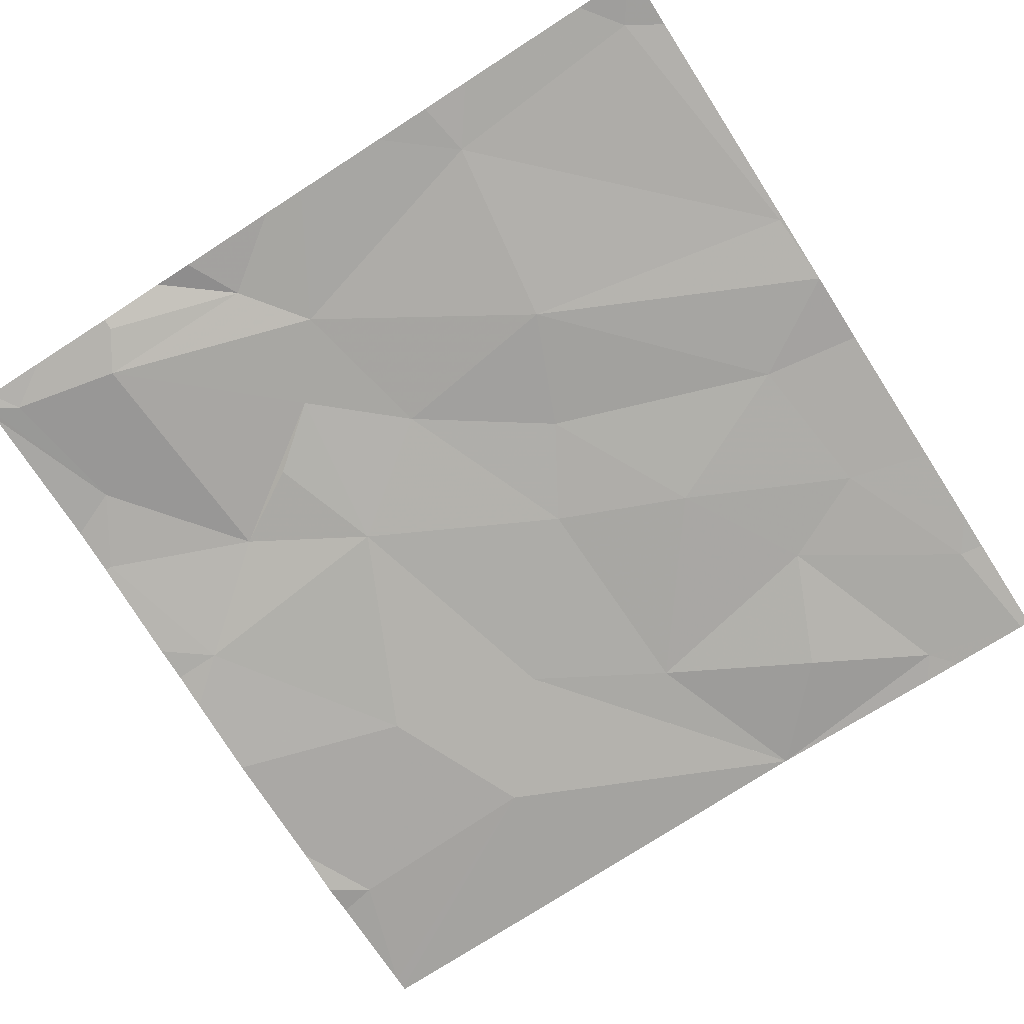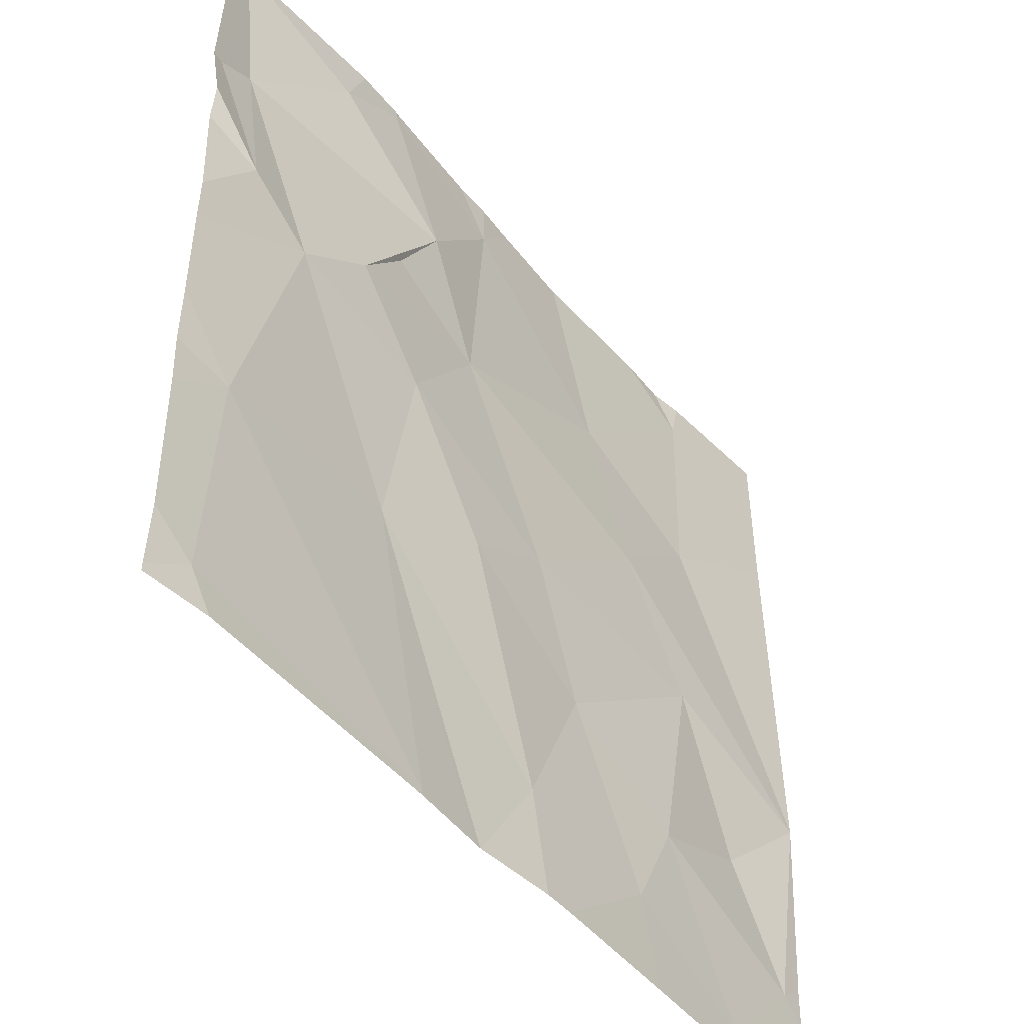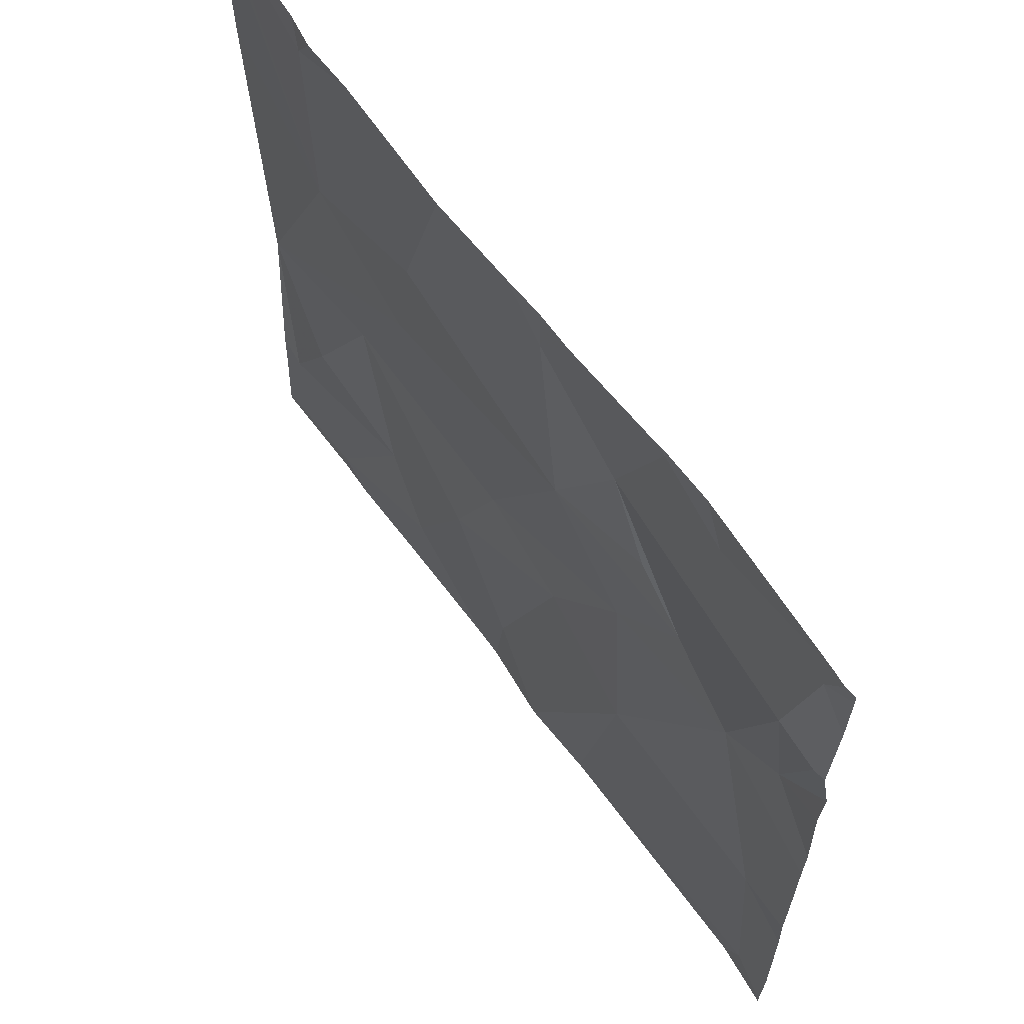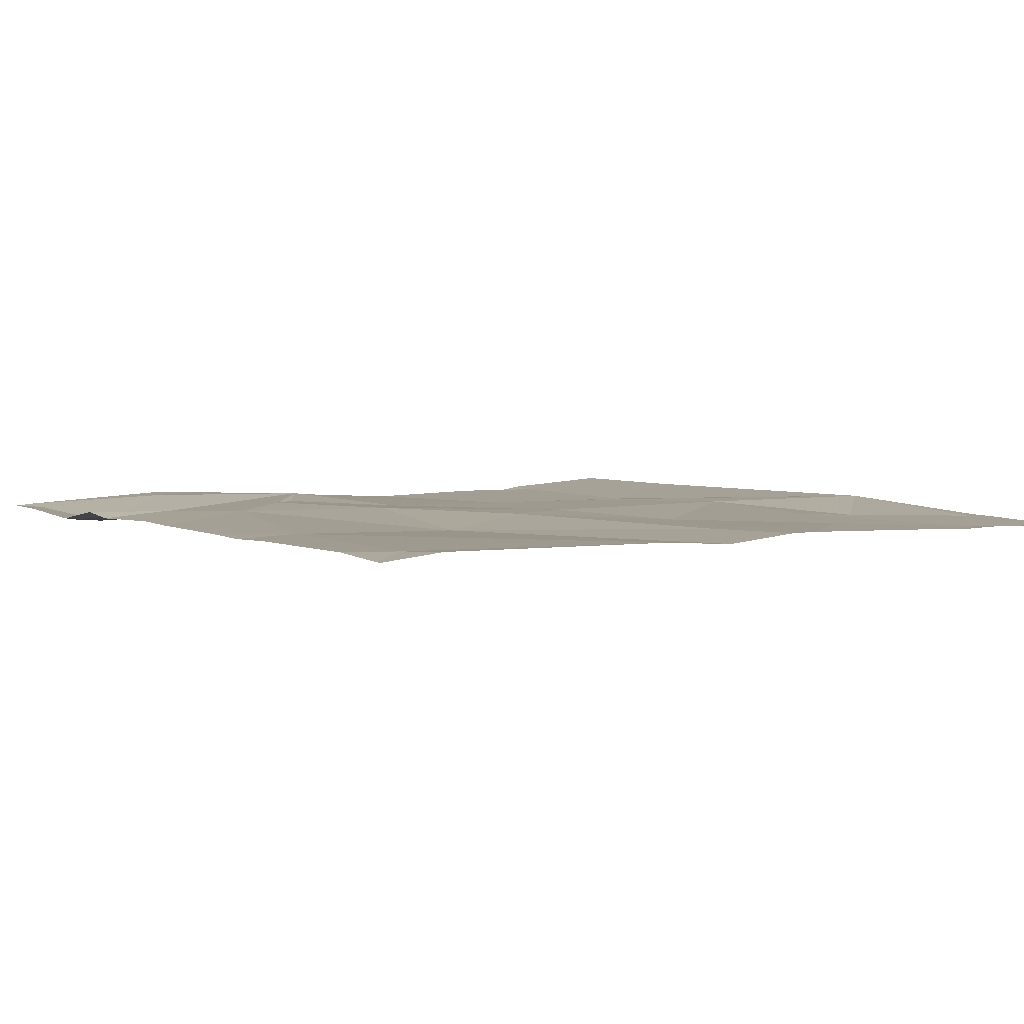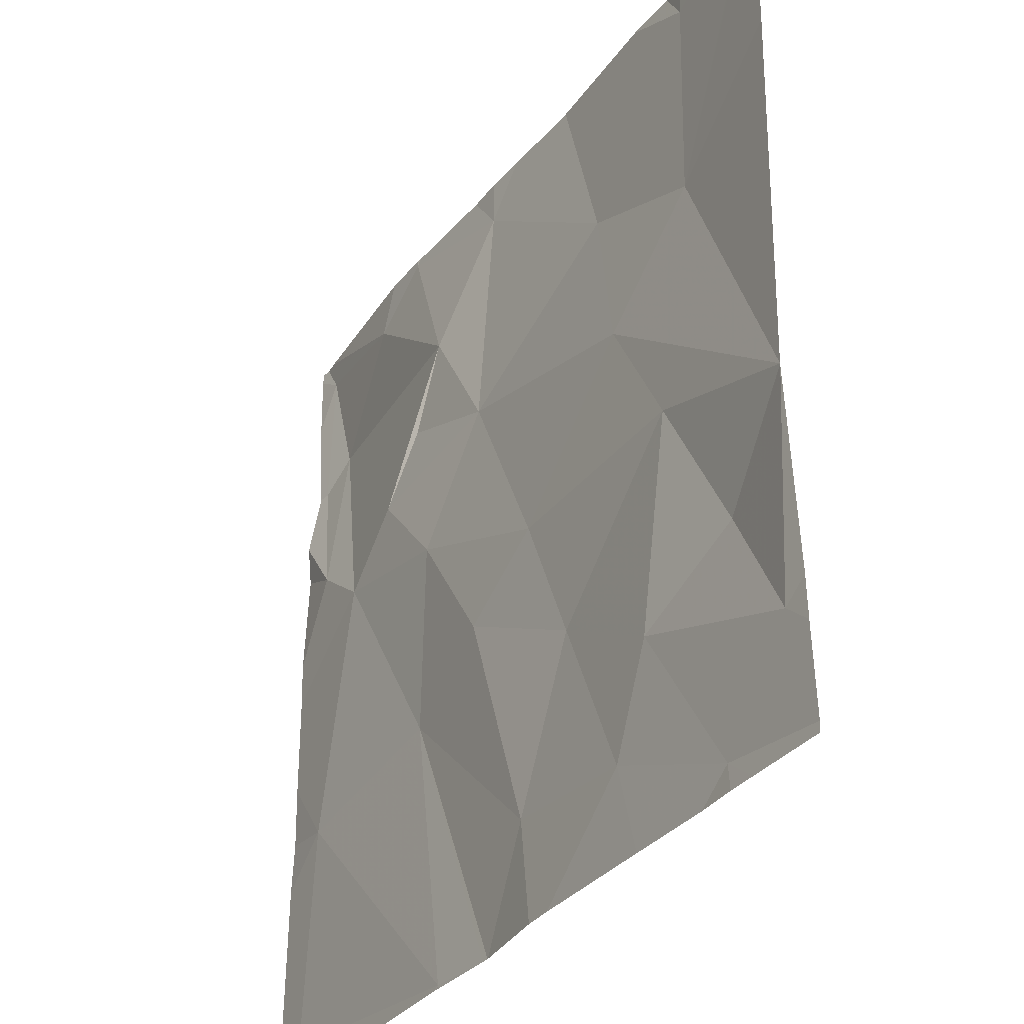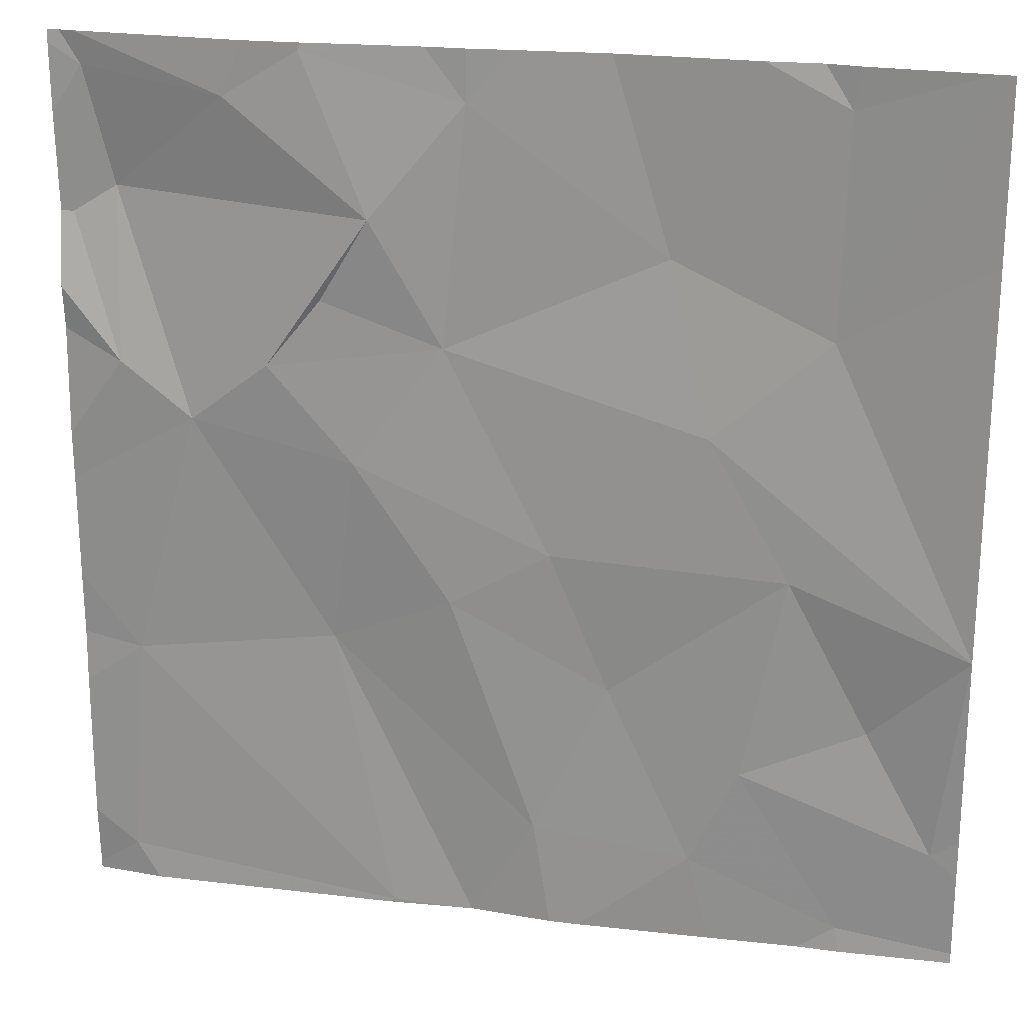
<metadata>
{"format":"obj","ext":"obj","renderer":"f3d","projection":"perspective","resolution":1024,"background":"white","views":[{"elev":-75.8,"azim":-57.3,"up":"+Z"},{"elev":-47.4,"azim":-51.3,"up":"+Y"},{"elev":64.5,"azim":-125.0,"up":"+Y"},{"elev":4.7,"azim":-34.4,"up":"+Z"},{"elev":-33.2,"azim":59.9,"up":"+Y"},{"elev":22.2,"azim":13.0,"up":"+Y"}]}
</metadata>
<code>
v -135.5 211.9 483.2
v -135.4 211.9 483.2
v -136.5 211.9 483.2
v -135 211.9 483.2
v -135 210.3 483.2
v -136.1 211.9 483.2
v -136.2 210 483.2
v -136.2 210 483.2
v -136.4 211.9 483.2
v -135.3 210 483.2
v -136.1 211.9 483.2
v -136.2 210 483.2
v -136.9 211.9 483.2
v -135.9 210.2 483.2
v -136.8 210 483.2
v -136.8 210.5 483.2
v -135.6 210.2 483.2
v -136.4 210.6 483.2
v -135 210.7 483.2
v -135.1 210.2 483.2
v -135.8 210.5 483.2
v -136.1 210.7 483.2
v -135.5 210.4 483.2
v -135.4 210.8 483.2
v -135.2 210.5 483.2
v -135 210.2 483.2
v -136.6 211.1 483.2
v -135.2 210 483.2
v -135 210.7 483.2
v -136.3 211 483.2
v -135.9 210.8 483.2
v -136.2 210 483.2
v -135.6 211.1 483.2
v -135.2 210 483.2
v -136.9 211.5 483.2
v -136.8 211.5 483.2
v -136.8 211.2 483.2
v -135 210 483.2
v -136.1 211.3 483.2
v -136.5 211.2 483.3
v -136.5 211.8 483.2
v -136.4 211.9 483.2
v -136.3 211.5 483.2
v -136 211.9 483.2
v -136.9 211.8 483.2
v -136.4 211.9 483.2
v -136.4 211.3 483.2
v -136.1 211.8 483.2
v -135.3 211.3 483.2
v -135.6 211.5 483.2
v -136.1 210 483.2
v -135.3 211.8 483.2
v -136.9 210 483.2
v -136.9 211.9 483.2
v -136.9 210 483.2
v -136.9 210.1 483.2
v -136.9 210.9 483.2
v -136.9 210.7 483.2
v -136.9 210.4 483.2
v -136.9 210.5 483.2
v -136.9 211 483.2
v -136.9 211.2 483.2
v -136.9 211.7 483.2
v -136.9 211.5 483.2
v -136.9 211.8 483.2
v -136.9 211.3 483.2
v -135 210.7 483.2
v -135 210.7 483.2
v -135 211.9 483.2
v -135 210.7 483.2
v -135 211.5 483.2
v -135.3 210 483.2
v -136.1 210 483.2
v -135.9 210 483.2
v -135.5 210 483.2
v -136.1 210 483.2
v -136.8 210 483.2
v -135.8 210 483.2
v -135 210 483.2
v -136.9 210 483.2
v -136.9 210 483.2
v -136.9 210 483.2
v -135.8 211.9 483.2
v -135.3 211.9 483.2
v -136.9 211.9 483.2
v -136.9 211.9 483.2
v -135 211.9 483.2
v -135 211.9 483.2
f 84 52 4
f 83 50 1
f 46 42 11
f 2 52 84
f 15 12 16
f 72 17 75
f 18 12 51
f 8 15 77
f 53 15 55
f 20 10 38
f 74 14 73
f 14 21 22
f 24 23 25
f 16 27 57
f 12 18 16
f 56 16 59
f 25 20 29
f 31 30 22
f 17 21 14
f 24 31 21
f 73 14 18
f 22 18 14
f 4 49 87
f 31 22 21
f 23 21 17
f 10 20 23
f 18 22 30
f 24 21 23
f 17 14 74
f 27 16 18
f 23 17 10
f 1 52 2
f 24 25 19
f 20 25 23
f 73 18 76
f 72 10 17
f 33 24 67
f 24 33 31
f 18 30 27
f 36 35 37
f 57 37 61
f 30 39 40
f 42 41 43
f 35 45 63
f 39 47 40
f 35 36 45
f 40 47 43
f 36 41 45
f 37 35 64
f 68 33 67
f 54 41 13
f 41 42 9
f 33 49 50
f 48 39 50
f 43 48 42
f 43 41 36
f 36 40 43
f 27 40 36
f 52 50 49
f 40 27 30
f 30 31 39
f 87 69 88
f 39 48 43
f 43 47 39
f 4 52 49
f 37 27 36
f 42 48 11
f 50 52 1
f 39 31 33
f 49 33 68
f 51 12 32
f 44 50 83
f 33 50 39
f 44 48 50
f 67 24 19
f 77 53 80
f 5 20 26
f 55 15 56
f 32 12 7
f 56 15 16
f 57 27 37
f 58 16 57
f 19 25 29
f 29 20 5
f 59 16 60
f 60 16 58
f 7 12 8
f 8 12 15
f 61 37 62
f 26 20 38
f 62 37 66
f 3 41 9
f 63 45 65
f 64 35 63
f 38 10 34
f 65 45 54
f 28 10 72
f 9 42 46
f 66 37 64
f 69 49 71
f 70 49 68
f 13 41 3
f 34 10 28
f 71 49 70
f 75 17 78
f 76 18 51
f 11 48 6
f 77 15 53
f 6 48 44
f 78 17 74
f 79 38 34
f 80 53 81
f 54 45 41
f 81 53 82
f 85 65 54
f 86 65 85
f 87 49 69

</code>
